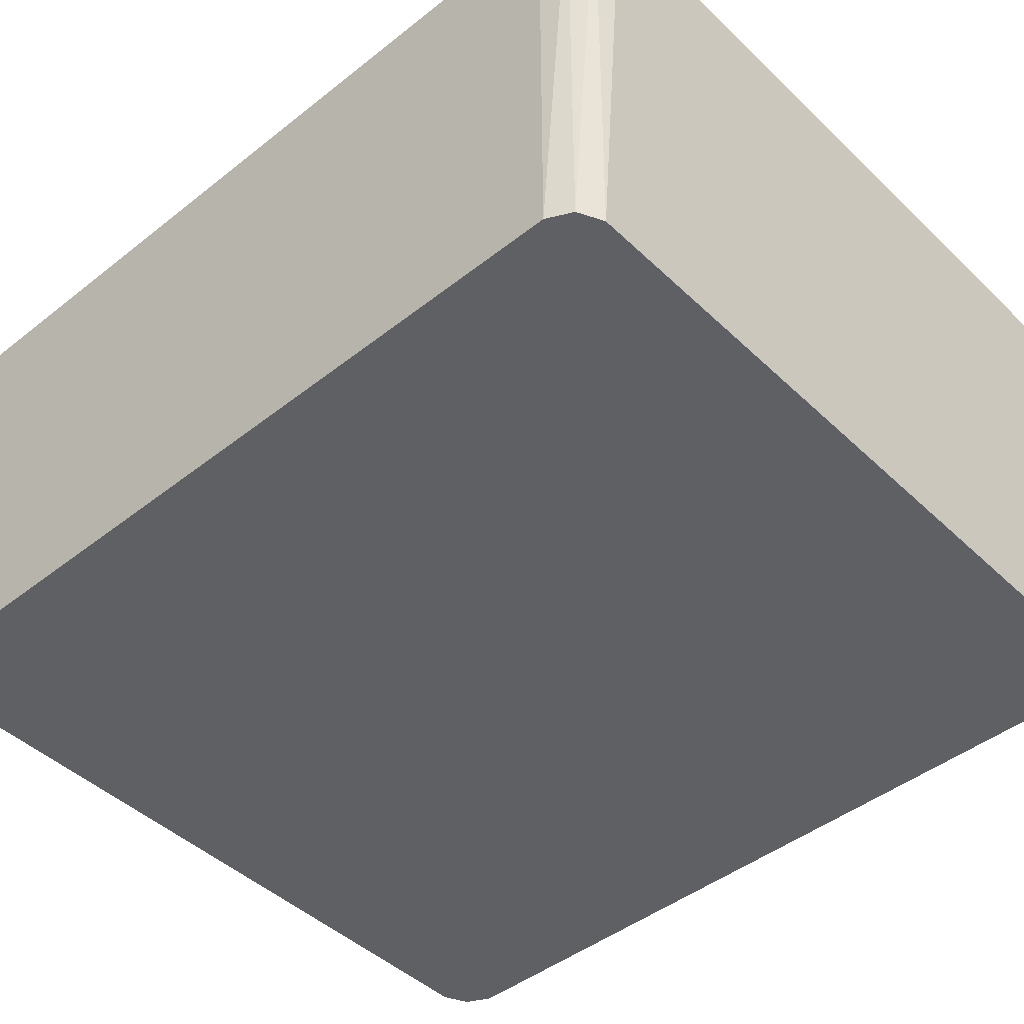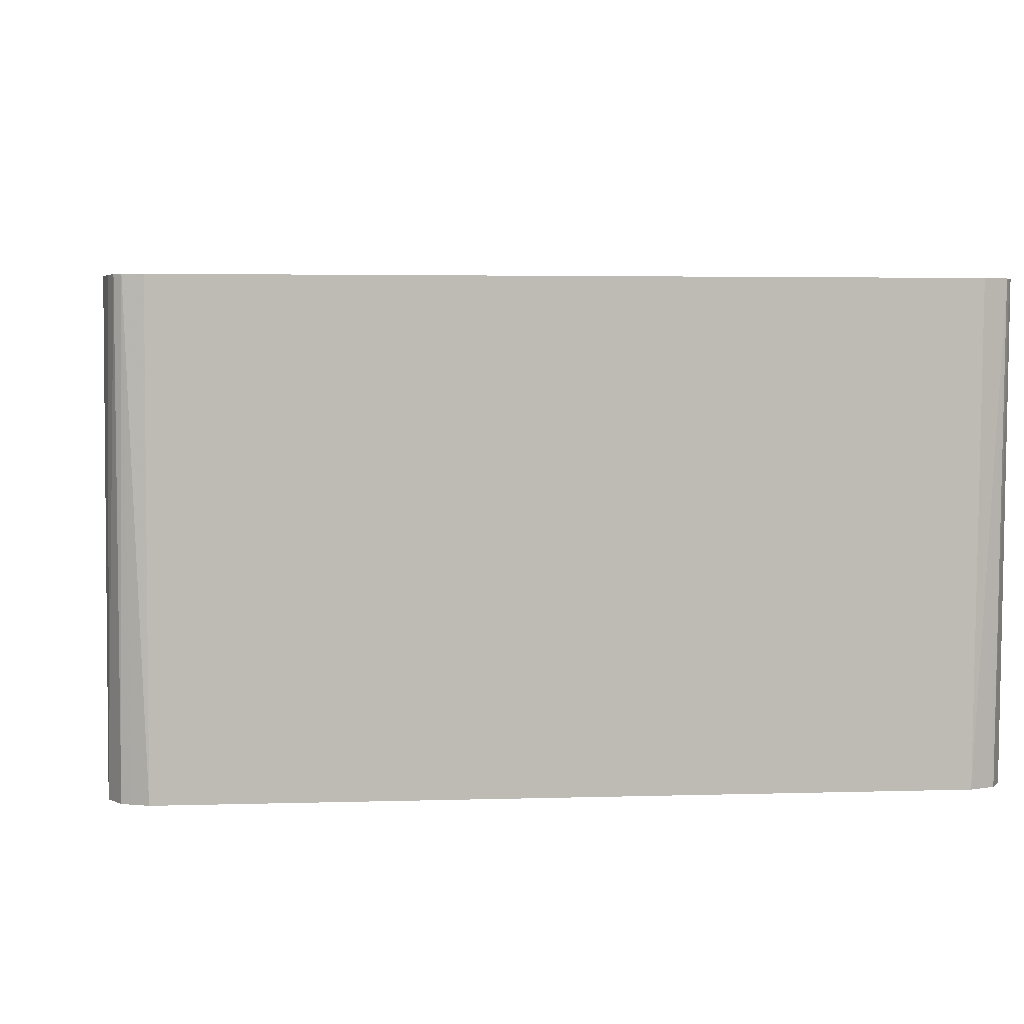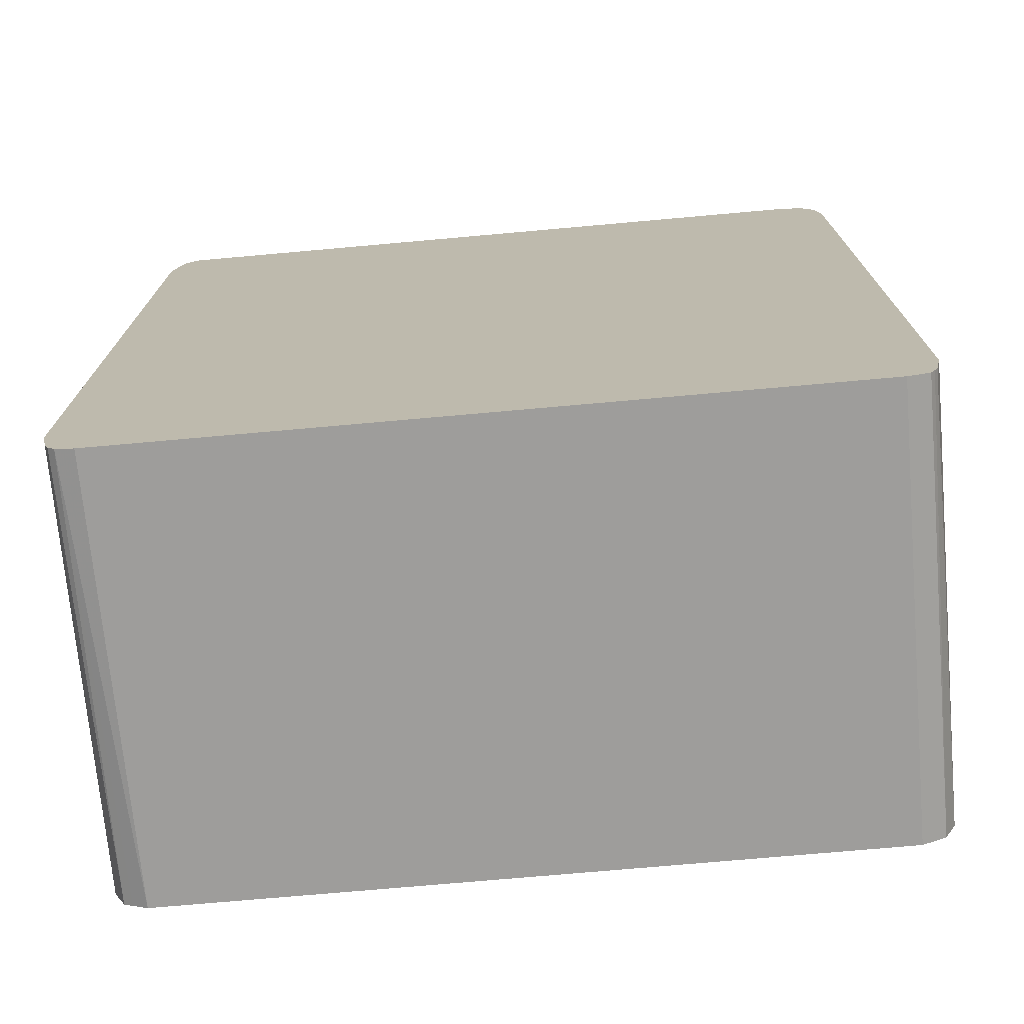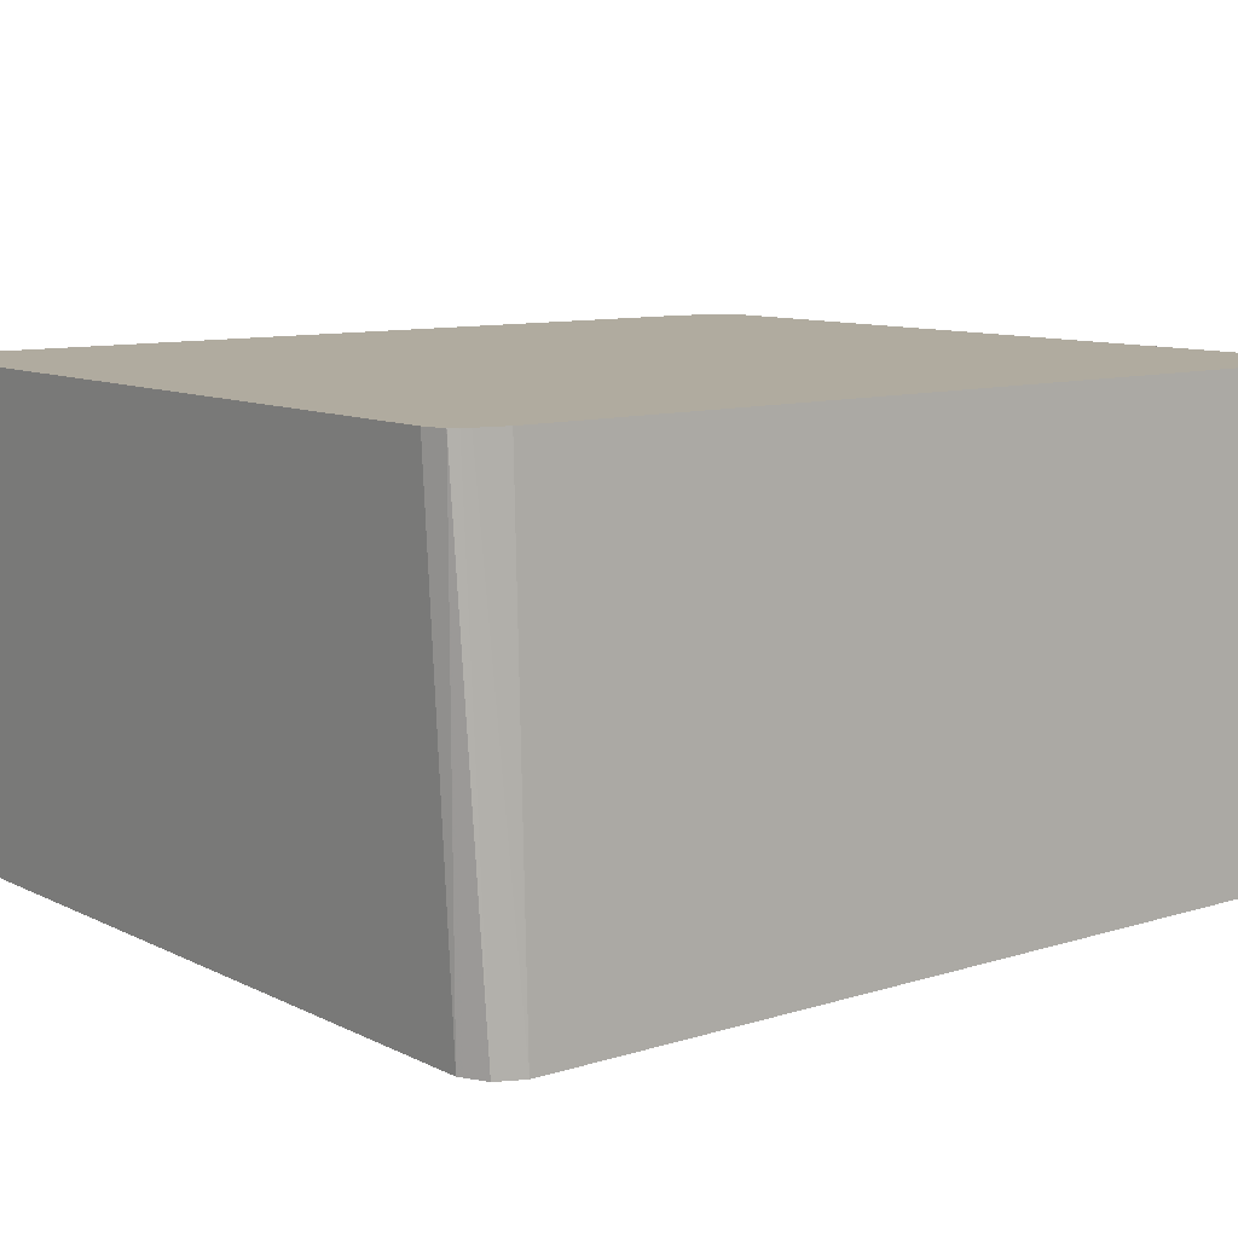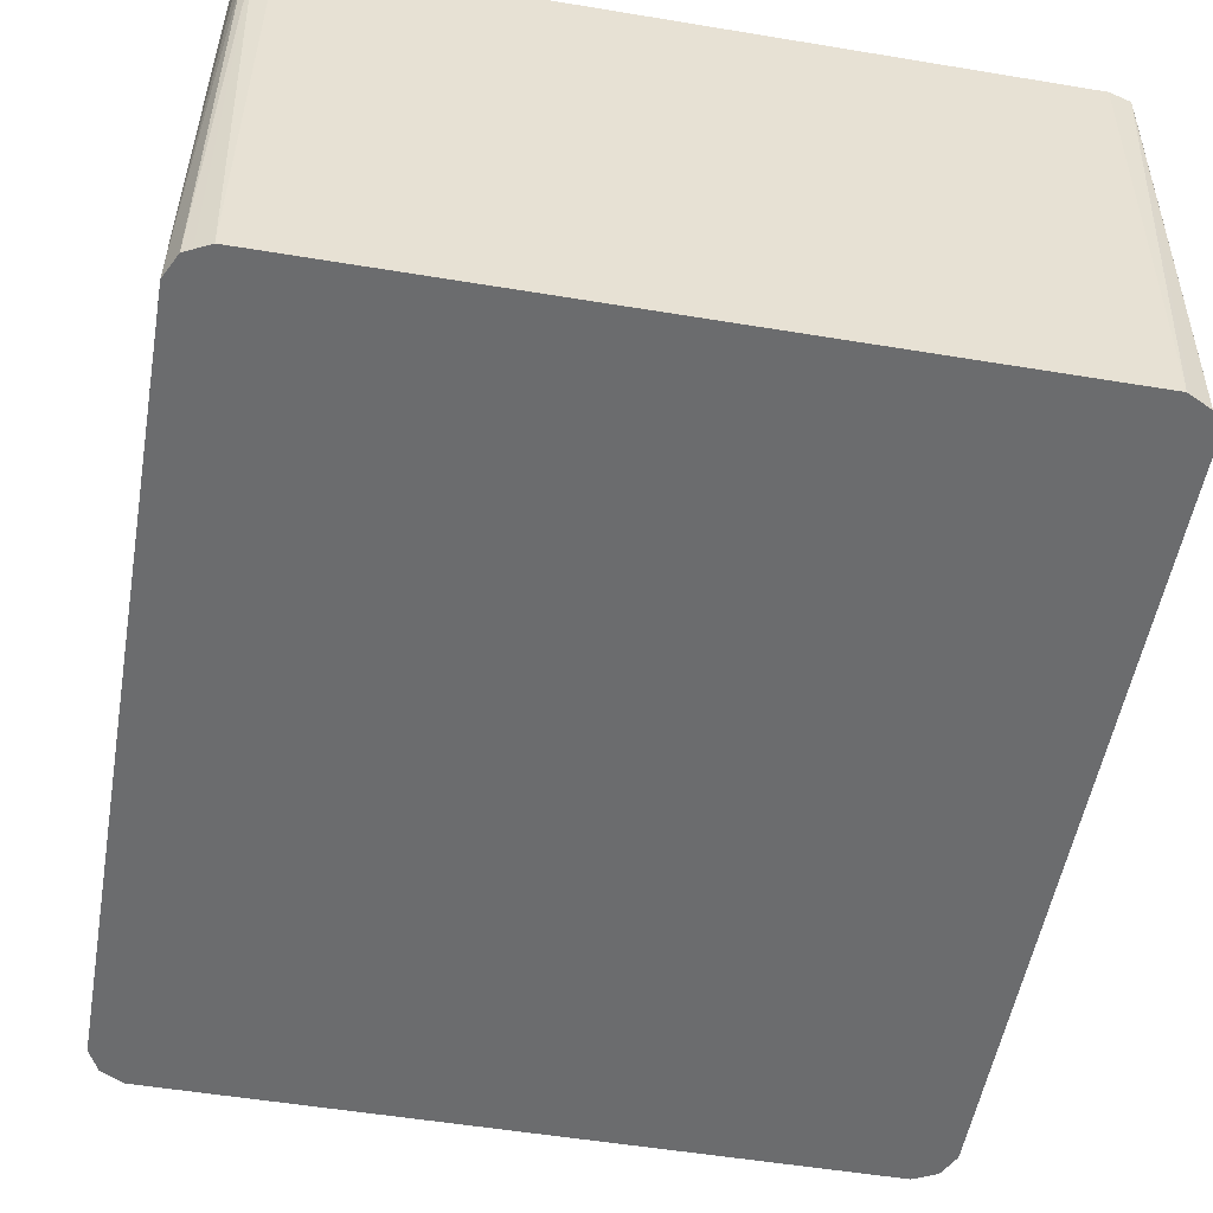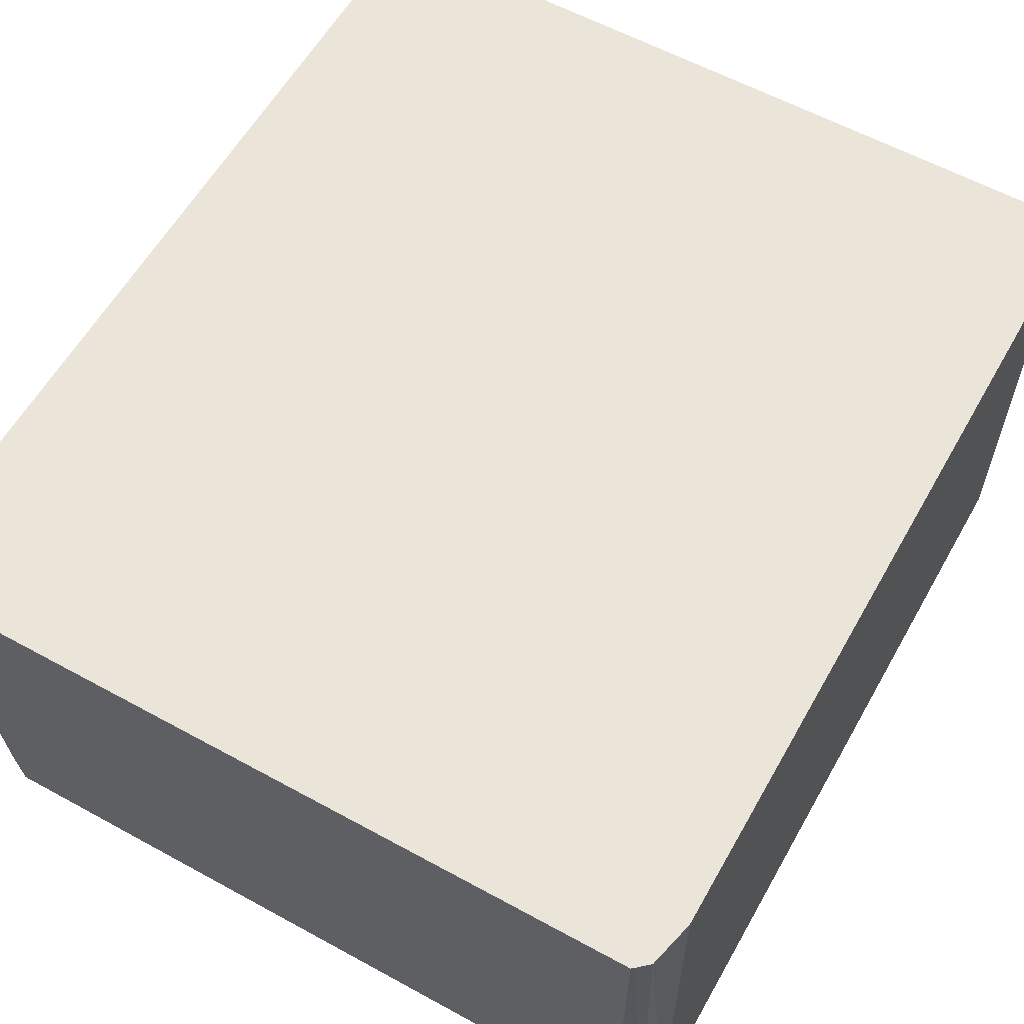
<metadata>
{"format":"obj","ext":"obj","renderer":"f3d","projection":"perspective","resolution":1024,"background":"white","views":[{"elev":-45.1,"azim":-47.6,"up":"+Y"},{"elev":3.1,"azim":173.5,"up":"+Y"},{"elev":-73.5,"azim":-174.9,"up":"+Z"},{"elev":9.7,"azim":-128.7,"up":"+Y"},{"elev":-53.6,"azim":170.0,"up":"+Y"},{"elev":59.3,"azim":29.4,"up":"+Y"}]}
</metadata>
<code>
v -0.2395 0.395 0.2195
v -0.2328 0.395 0.2328
v -0.2367 0.6445 0.2366
v -0.2395 0.6445 0.2195
v -0.2395 0.395 -0.2195
v -0.2237 0.395 0.2374
v -0.2287 0.6445 0.2486
v -0.2336 0.6445 0.2412
v -0.2395 0.6445 -0.2254
v -0.2359 0.6445 -0.2412
v -0.234 0.6445 -0.2451
v -0.2328 0.395 -0.2328
v -0.2195 0.395 0.2394
v -0.2137 0.6445 0.2524
v -0.2315 0.6445 -0.2493
v -0.2223 0.395 -0.2381
v 0.1796 0.395 0.2394
v 0.1854 0.6445 0.2524
v -0.2195 0.6445 -0.2524
v -0.2195 0.395 -0.2394
v 0.1929 0.395 0.2328
v 0.1869 0.6445 0.2512
v 0.1796 0.6445 -0.2524
v 0.1796 0.395 -0.2394
v 0.1935 0.6445 0.2453
v 0.1996 0.395 0.2195
v 0.1899 0.6445 -0.2498
v 0.188 0.395 -0.2353
v 0.1996 0.6445 0.2195
v 0.1996 0.395 -0.2195
v 0.1937 0.6445 -0.2465
v 0.1929 0.395 -0.2328
v 0.1996 0.6445 -0.2254
v 0.1964 0.6445 -0.2394
f 15 19 20
f 11 15 12
f 13 18 14
f 13 17 18
f 12 15 16
f 7 13 14
f 3 9 4
f 5 11 12
f 5 10 11
f 5 9 10
f 3 11 10
f 3 10 9
f 15 20 16
f 6 13 7
f 17 21 18
f 30 32 31
f 19 23 24
f 19 24 20
f 21 25 22
f 21 26 25
f 23 27 24
f 24 27 28
f 25 26 29
f 26 30 33
f 26 33 29
f 27 31 32
f 27 32 28
f 30 31 34
f 30 34 33
f 3 15 11
f 18 21 22
f 3 19 15
f 1 9 5
f 3 27 23
f 3 23 19
f 1 2 3
f 1 4 9
f 1 5 12
f 1 12 16
f 1 16 20
f 1 20 24
f 1 24 28
f 1 28 32
f 1 32 30
f 1 30 26
f 1 26 21
f 1 21 17
f 1 17 13
f 1 3 4
f 1 6 2
f 3 34 31
f 3 31 27
f 3 33 34
f 3 29 33
f 1 13 6
f 3 22 25
f 3 25 29
f 3 14 18
f 3 7 14
f 3 8 7
f 2 8 3
f 2 7 8
f 2 6 7
f 3 18 22

</code>
